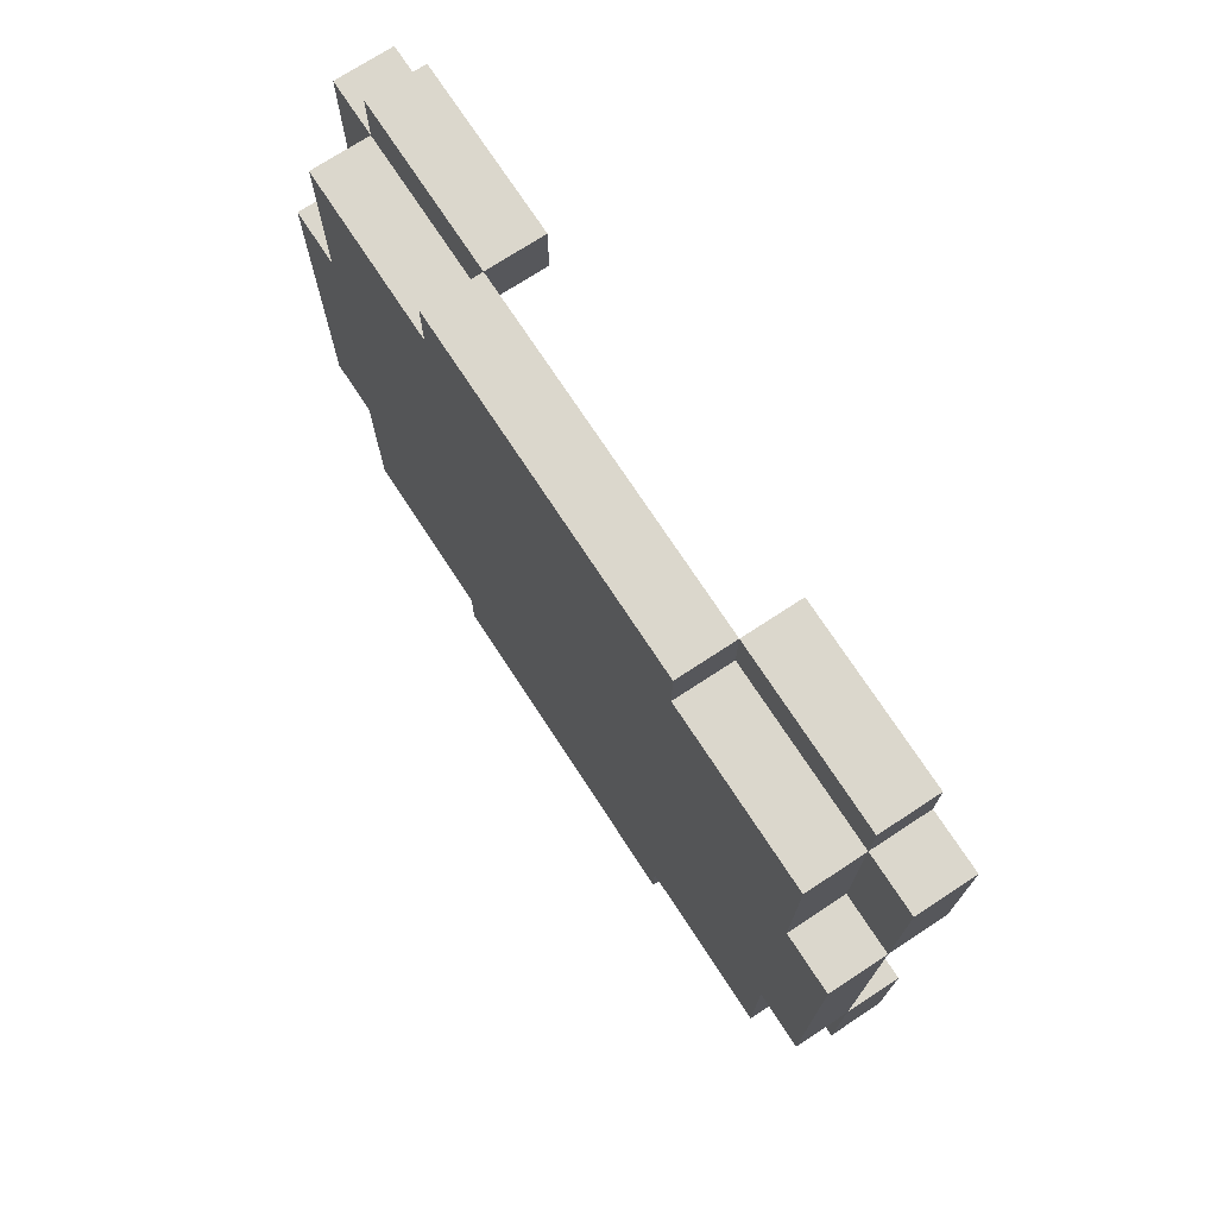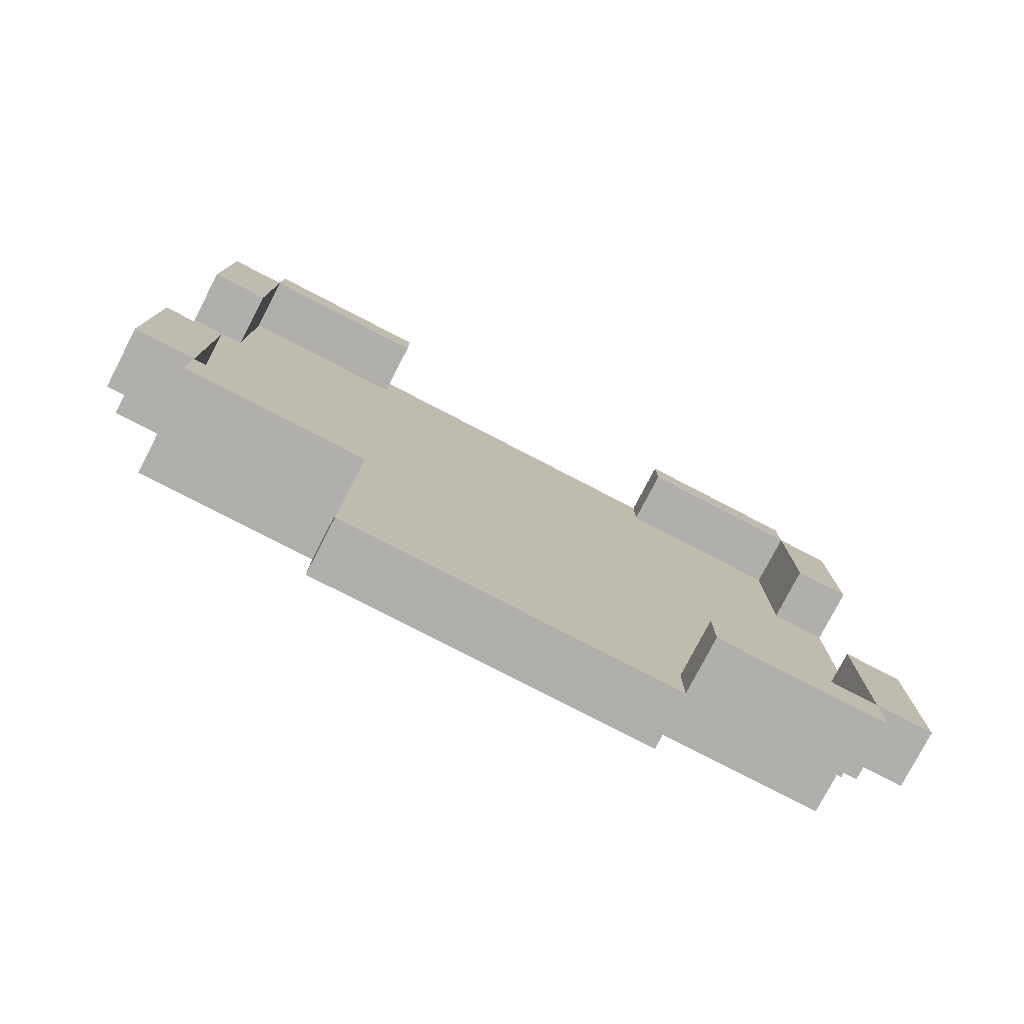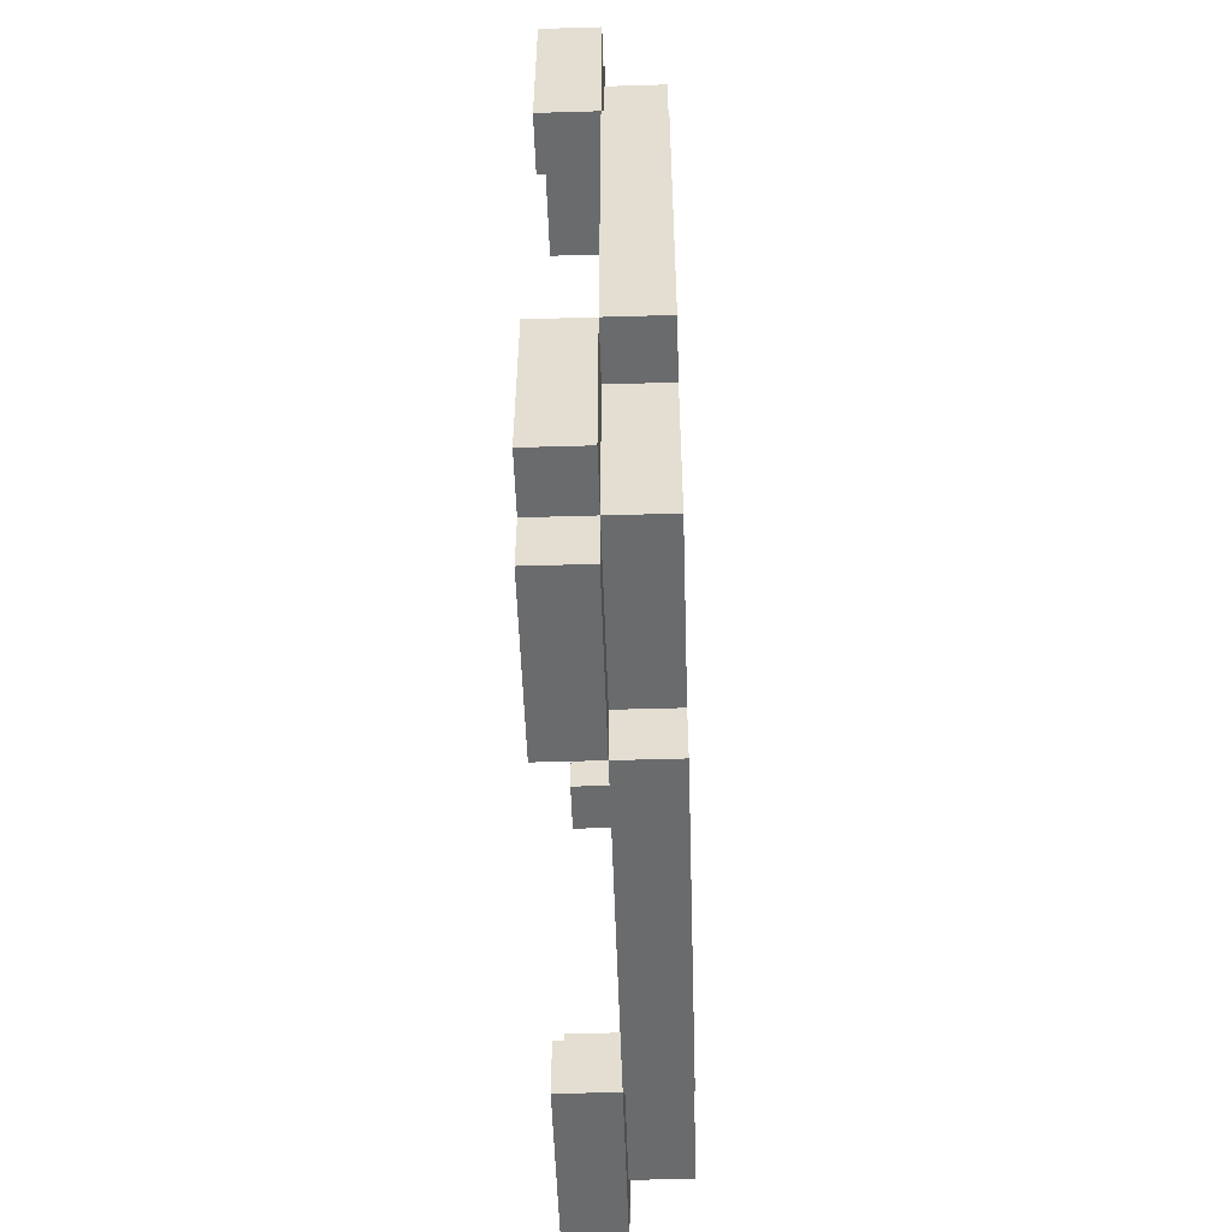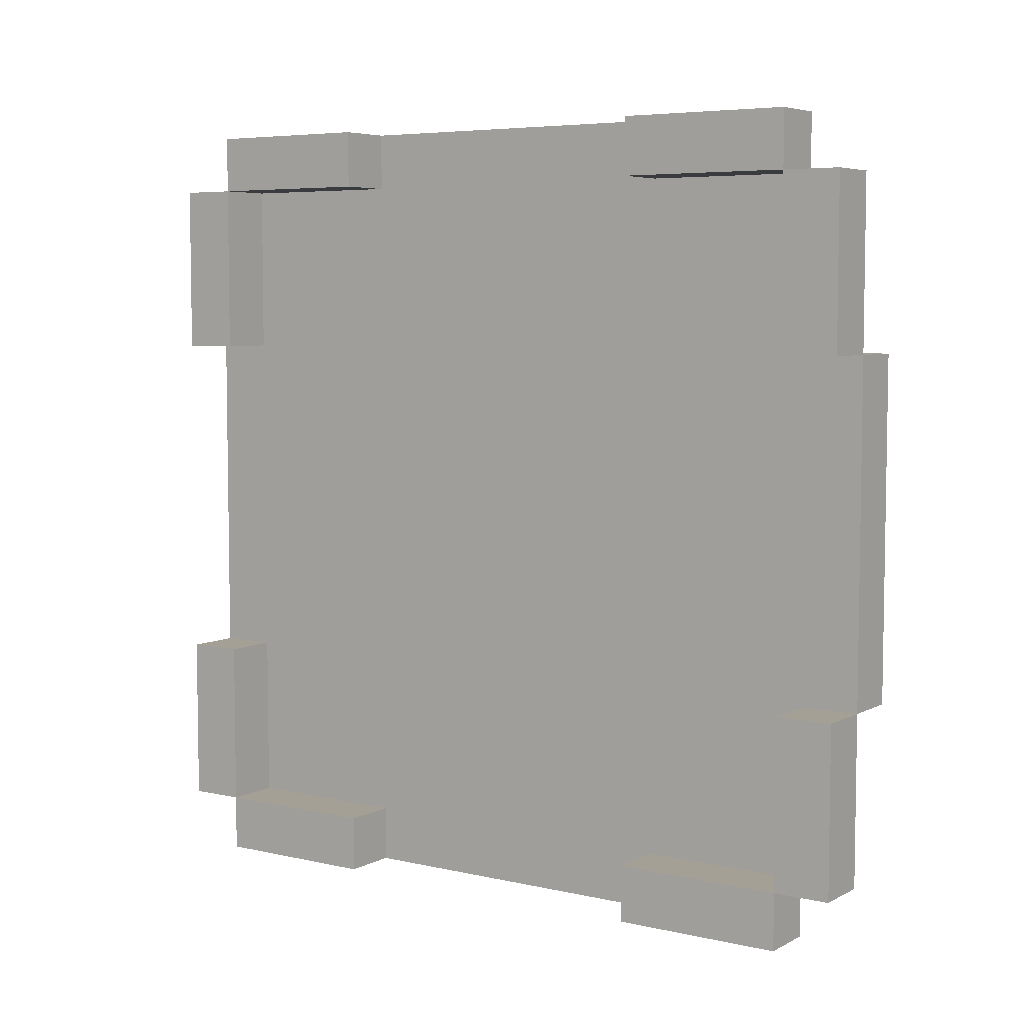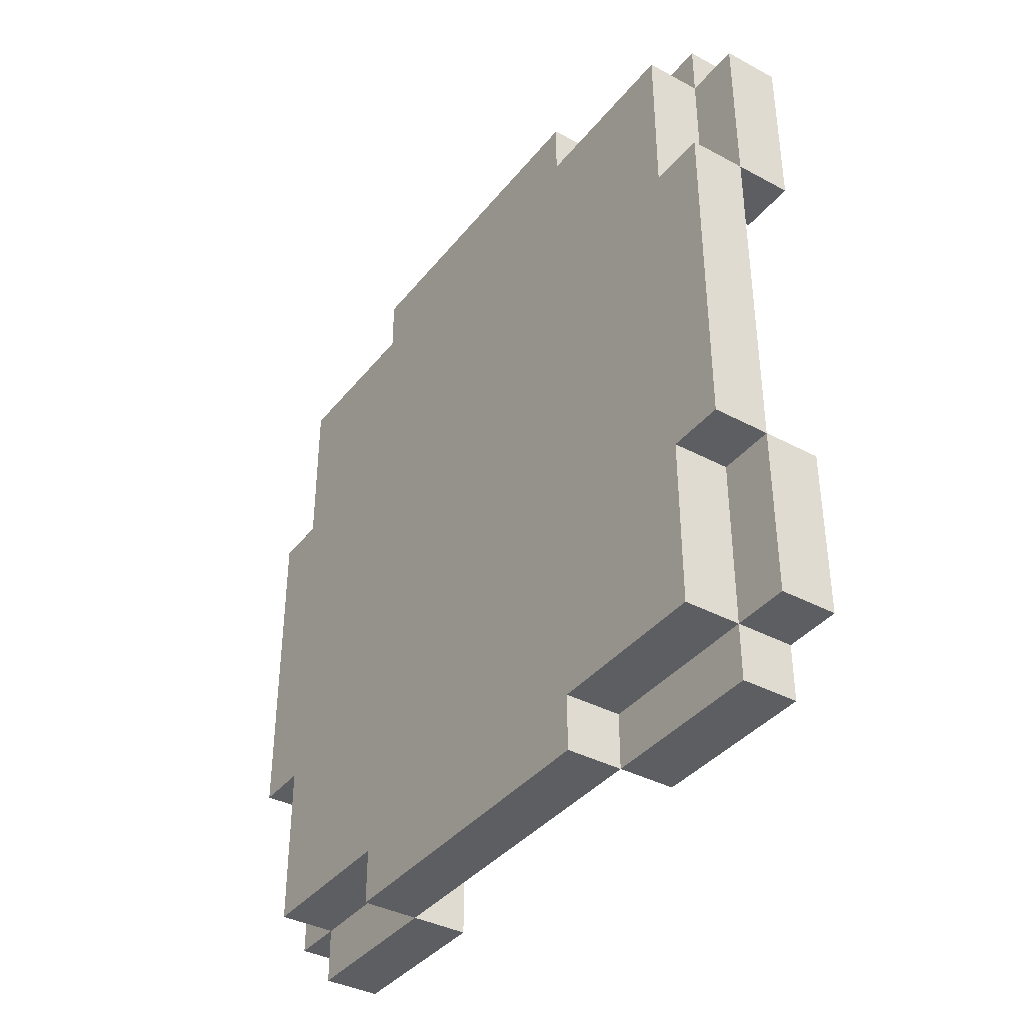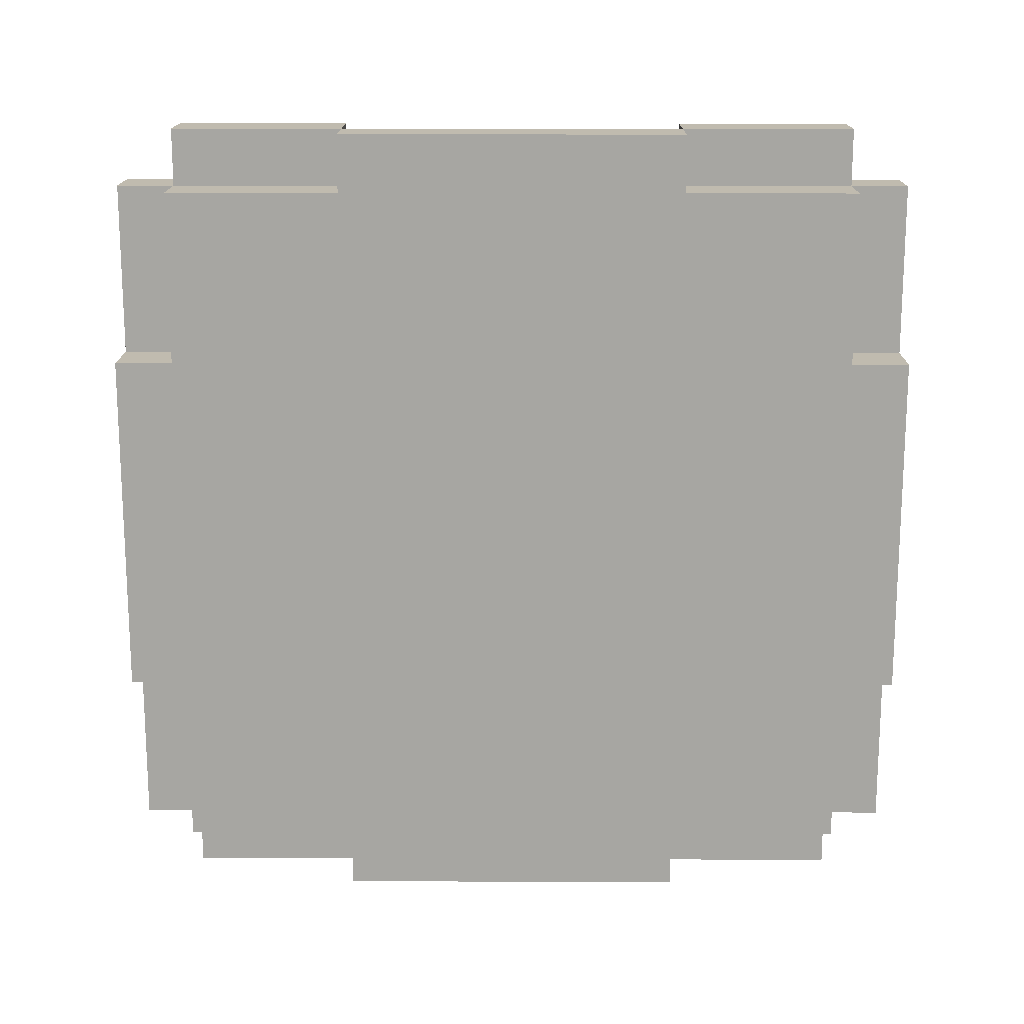
<metadata>
{"format":"obj","ext":"obj","renderer":"f3d","projection":"perspective","resolution":1024,"background":"white","views":[{"elev":73.2,"azim":-33.2,"up":"+Z"},{"elev":-78.2,"azim":62.6,"up":"+Y"},{"elev":-53.2,"azim":-178.2,"up":"+Z"},{"elev":5.8,"azim":124.3,"up":"+Y"},{"elev":-38.1,"azim":-34.1,"up":"+Y"},{"elev":15.9,"azim":-89.5,"up":"+Z"}]}
</metadata>
<code>
g paint_xm
v -8 1 3
v -8 1 -3
v -8 2 6
v -8 2 3
v -8 2 -3
v -8 2 -6
v -8 5 7
v -8 5 6
v -8 5 -6
v -8 5 -7
v -8 11 7
v -8 11 6
v -8 11 -6
v -8 11 -7
v -8 14 6
v -8 14 3
v -8 14 -3
v -8 14 -6
v -8 15 3
v -8 15 -3
v -7 1 6
v -7 1 3
v -7 1 -3
v -7 1 -6
v -7 2 7
v -7 2 6
v -7 2 3
v -7 2 -3
v -7 2 -6
v -7 2 -7
v -7 5 7
v -7 5 6
v -7 5 -6
v -7 5 -7
v -7 11 7
v -7 11 6
v -7 11 -6
v -7 11 -7
v -7 14 7
v -7 14 6
v -7 14 3
v -7 14 -3
v -7 14 -6
v -7 14 -7
v -7 15 6
v -7 15 3
v -7 15 -3
v -7 15 -6
v -7 1 3
v -7 1 -3
v -7 2 6
v -7 2 3
v -7 2 -3
v -7 2 -6
v -7 5 7
v -7 5 6
v -7 5 -6
v -7 5 -7
v -7 11 7
v -7 11 6
v -7 11 -6
v -7 11 -7
v -7 14 6
v -7 14 3
v -7 14 -3
v -7 14 -6
v -7 15 3
v -7 15 -3
v -6 1 6
v -6 1 3
v -6 1 -3
v -6 1 -6
v -6 2 7
v -6 2 6
v -6 2 3
v -6 2 -3
v -6 2 -6
v -6 2 -7
v -6 5 7
v -6 5 6
v -6 5 -6
v -6 5 -7
v -6 11 7
v -6 11 6
v -6 11 -6
v -6 11 -7
v -6 14 7
v -6 14 6
v -6 14 3
v -6 14 -3
v -6 14 -6
v -6 14 -7
v -6 15 6
v -6 15 3
v -6 15 -3
v -6 15 -6
v -8 5 7
v -8 11 7
v -7 2 7
v -7 5 7
v -7 11 7
v -7 14 7
v -6 2 7
v -6 5 7
v -6 11 7
v -6 14 7
v -8 2 6
v -8 5 6
v -8 11 6
v -8 14 6
v -7 1 6
v -7 2 6
v -7 5 6
v -7 11 6
v -7 14 6
v -7 15 6
v -6 1 6
v -6 2 6
v -6 14 6
v -6 15 6
v -8 1 3
v -8 2 3
v -8 14 3
v -8 15 3
v -7 1 3
v -7 2 3
v -7 14 3
v -7 15 3
v -7 1 -3
v -7 2 -3
v -7 14 -3
v -7 15 -3
v -6 1 -3
v -6 2 -3
v -6 14 -3
v -6 15 -3
v -7 2 -6
v -7 5 -6
v -7 11 -6
v -7 14 -6
v -6 2 -6
v -6 5 -6
v -6 11 -6
v -6 14 -6
v -7 2 6
v -7 5 6
v -7 11 6
v -7 14 6
v -6 2 6
v -6 5 6
v -6 11 6
v -6 14 6
v -7 1 3
v -7 2 3
v -7 14 3
v -7 15 3
v -6 1 3
v -6 2 3
v -6 14 3
v -6 15 3
v -8 1 -3
v -8 2 -3
v -8 14 -3
v -8 15 -3
v -7 1 -3
v -7 2 -3
v -7 14 -3
v -7 15 -3
v -8 2 -6
v -8 5 -6
v -8 11 -6
v -8 14 -6
v -7 1 -6
v -7 2 -6
v -7 5 -6
v -7 11 -6
v -7 14 -6
v -7 15 -6
v -6 1 -6
v -6 2 -6
v -6 14 -6
v -6 15 -6
v -8 5 -7
v -8 11 -7
v -7 2 -7
v -7 5 -7
v -7 11 -7
v -7 14 -7
v -6 2 -7
v -6 5 -7
v -6 11 -7
v -6 14 -7
v -7 1 6
v -6 1 6
v -8 1 3
v -7 1 3
v -6 1 3
v -8 1 -3
v -7 1 -3
v -6 1 -3
v -7 1 -6
v -6 1 -6
v -7 2 7
v -6 2 7
v -8 2 6
v -7 2 6
v -6 2 6
v -8 2 3
v -7 2 3
v -8 2 -3
v -7 2 -3
v -8 2 -6
v -7 2 -6
v -6 2 -6
v -7 2 -7
v -6 2 -7
v -8 5 7
v -7 5 7
v -8 5 6
v -7 5 6
v -8 5 -6
v -7 5 -6
v -8 5 -7
v -7 5 -7
v -7 11 7
v -6 11 7
v -7 11 6
v -6 11 6
v -7 11 -6
v -6 11 -6
v -7 11 -7
v -6 11 -7
v -7 14 6
v -6 14 6
v -7 14 3
v -6 14 3
v -7 14 -3
v -6 14 -3
v -7 14 -6
v -6 14 -6
v -7 2 6
v -6 2 6
v -7 2 3
v -6 2 3
v -7 2 -3
v -6 2 -3
v -7 2 -6
v -6 2 -6
v -7 5 7
v -6 5 7
v -7 5 6
v -6 5 6
v -7 5 -6
v -6 5 -6
v -7 5 -7
v -6 5 -7
v -8 11 7
v -7 11 7
v -8 11 6
v -7 11 6
v -8 11 -6
v -7 11 -6
v -8 11 -7
v -7 11 -7
v -7 14 7
v -6 14 7
v -8 14 6
v -7 14 6
v -6 14 6
v -8 14 3
v -7 14 3
v -8 14 -3
v -7 14 -3
v -8 14 -6
v -7 14 -6
v -6 14 -6
v -7 14 -7
v -6 14 -7
v -7 15 6
v -6 15 6
v -8 15 3
v -7 15 3
v -6 15 3
v -8 15 -3
v -7 15 -3
v -6 15 -3
v -7 15 -6
v -6 15 -6
f 4 2 1
f 5 2 4
f 8 4 3
f 8 6 5
f 8 5 4
f 9 6 8
f 11 8 7
f 11 10 9
f 11 9 8
f 12 10 11
f 13 10 12
f 14 10 13
f 15 13 12
f 16 13 15
f 17 13 16
f 18 13 17
f 19 17 16
f 20 17 19
f 26 22 21
f 27 22 26
f 28 24 23
f 29 24 28
f 31 26 25
f 32 26 31
f 33 30 29
f 34 30 33
f 39 36 35
f 40 36 39
f 43 38 37
f 44 38 43
f 45 41 40
f 46 41 45
f 47 43 42
f 48 43 47
f 49 50 52
f 52 50 53
f 51 52 56
f 53 54 56
f 52 53 56
f 56 54 57
f 55 56 59
f 57 58 59
f 56 57 59
f 59 58 60
f 60 58 61
f 61 58 62
f 60 61 63
f 63 61 64
f 64 61 65
f 65 61 66
f 64 65 67
f 67 65 68
f 69 70 74
f 74 70 75
f 71 72 76
f 76 72 77
f 73 74 79
f 79 74 80
f 77 78 81
f 81 78 82
f 83 84 87
f 87 84 88
f 85 86 91
f 91 86 92
f 88 89 93
f 93 89 94
f 90 91 95
f 95 91 96
f 100 98 97
f 101 98 100
f 103 100 99
f 104 100 103
f 105 102 101
f 106 102 105
f 112 108 107
f 113 108 112
f 114 110 109
f 115 110 114
f 117 112 111
f 118 112 117
f 119 116 115
f 120 116 119
f 125 122 121
f 126 122 125
f 127 124 123
f 128 124 127
f 133 130 129
f 134 130 133
f 135 132 131
f 136 132 135
f 141 138 137
f 142 138 141
f 143 140 139
f 144 140 143
f 145 146 149
f 149 146 150
f 147 148 151
f 151 148 152
f 153 154 157
f 157 154 158
f 155 156 159
f 159 156 160
f 161 162 165
f 165 162 166
f 163 164 167
f 167 164 168
f 169 170 174
f 174 170 175
f 171 172 176
f 176 172 177
f 173 174 179
f 179 174 180
f 177 178 181
f 181 178 182
f 183 184 186
f 186 184 187
f 185 186 189
f 189 186 190
f 187 188 191
f 191 188 192
f 196 194 193
f 197 194 196
f 198 196 195
f 199 196 198
f 201 200 199
f 202 200 201
f 206 204 203
f 207 204 206
f 208 206 205
f 209 206 208
f 212 211 210
f 213 211 212
f 215 214 213
f 216 214 215
f 219 218 217
f 220 218 219
f 223 222 221
f 224 222 223
f 227 226 225
f 228 226 227
f 231 230 229
f 232 230 231
f 235 234 233
f 236 234 235
f 239 238 237
f 240 238 239
f 241 242 243
f 243 242 244
f 245 246 247
f 247 246 248
f 249 250 251
f 251 250 252
f 253 254 255
f 255 254 256
f 257 258 259
f 259 258 260
f 261 262 263
f 263 262 264
f 265 266 268
f 268 266 269
f 267 268 270
f 270 268 271
f 272 273 274
f 274 273 275
f 275 276 277
f 277 276 278
f 279 280 282
f 282 280 283
f 281 282 284
f 284 282 285
f 285 286 287
f 287 286 288

</code>
